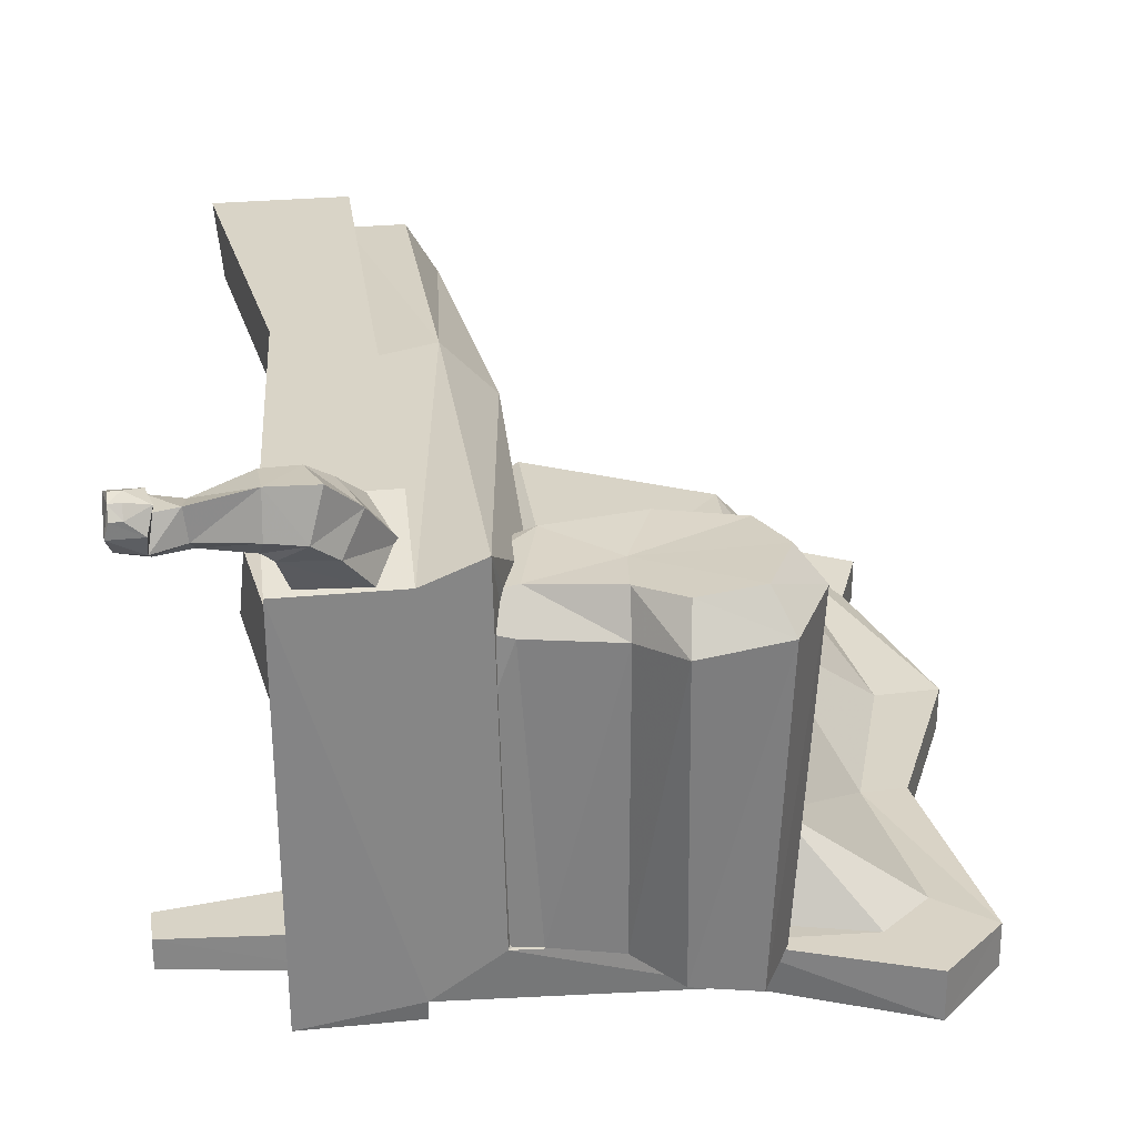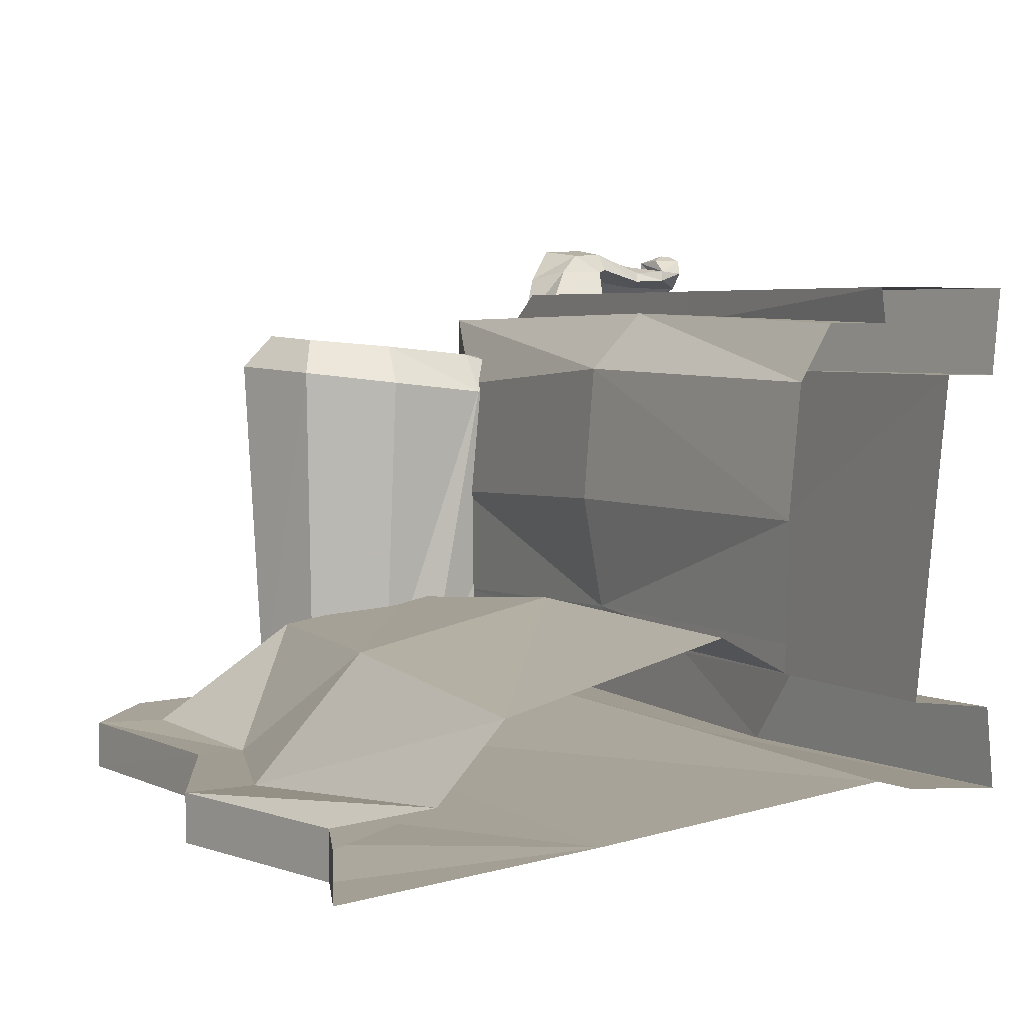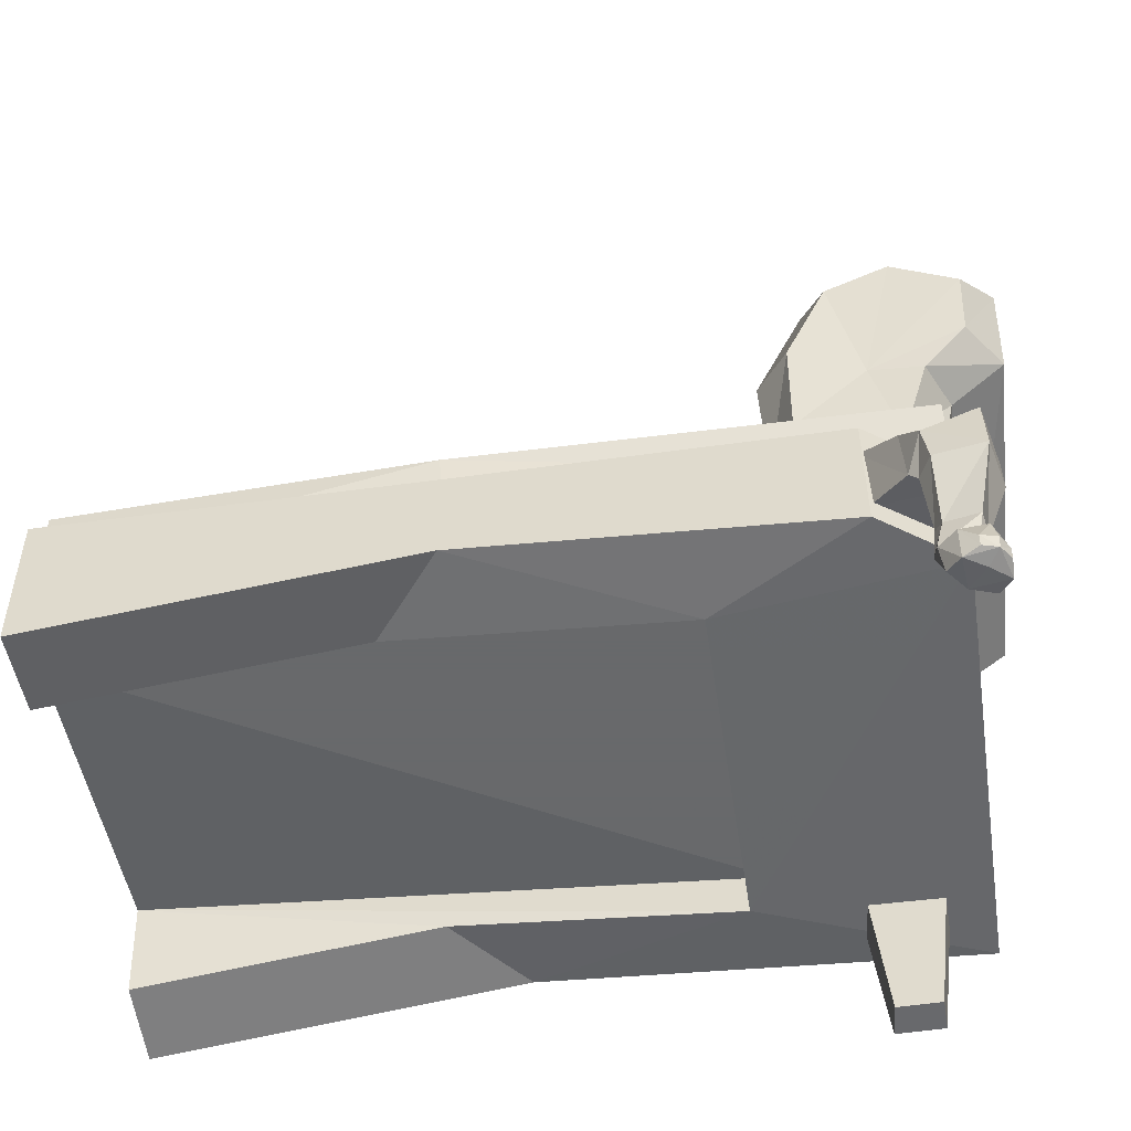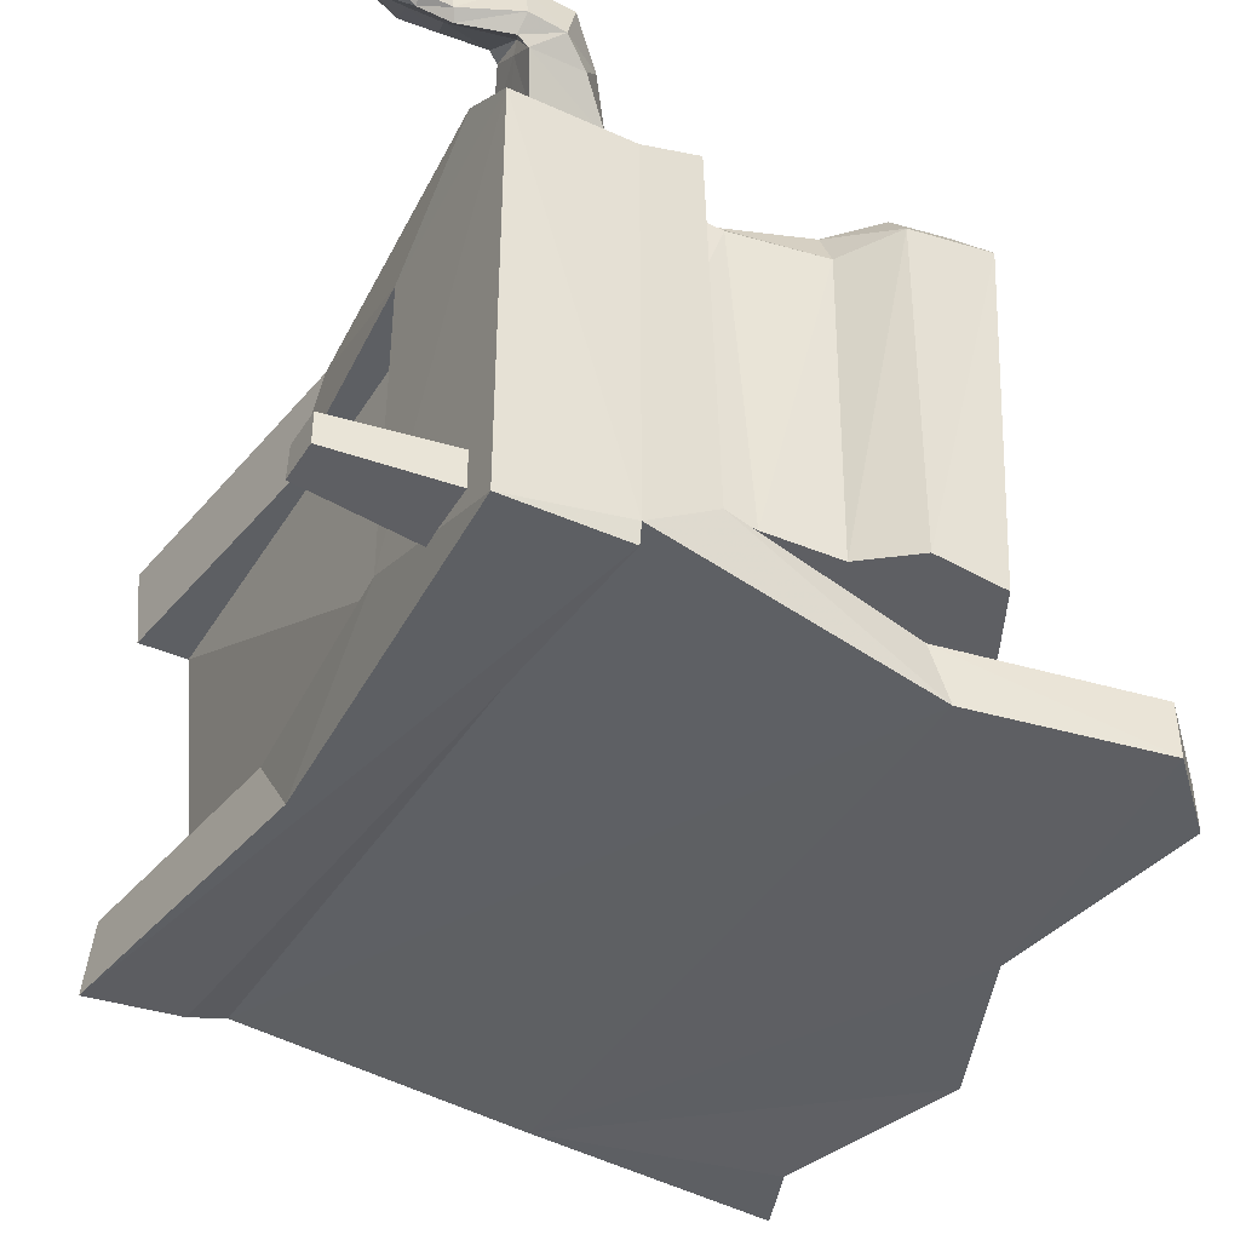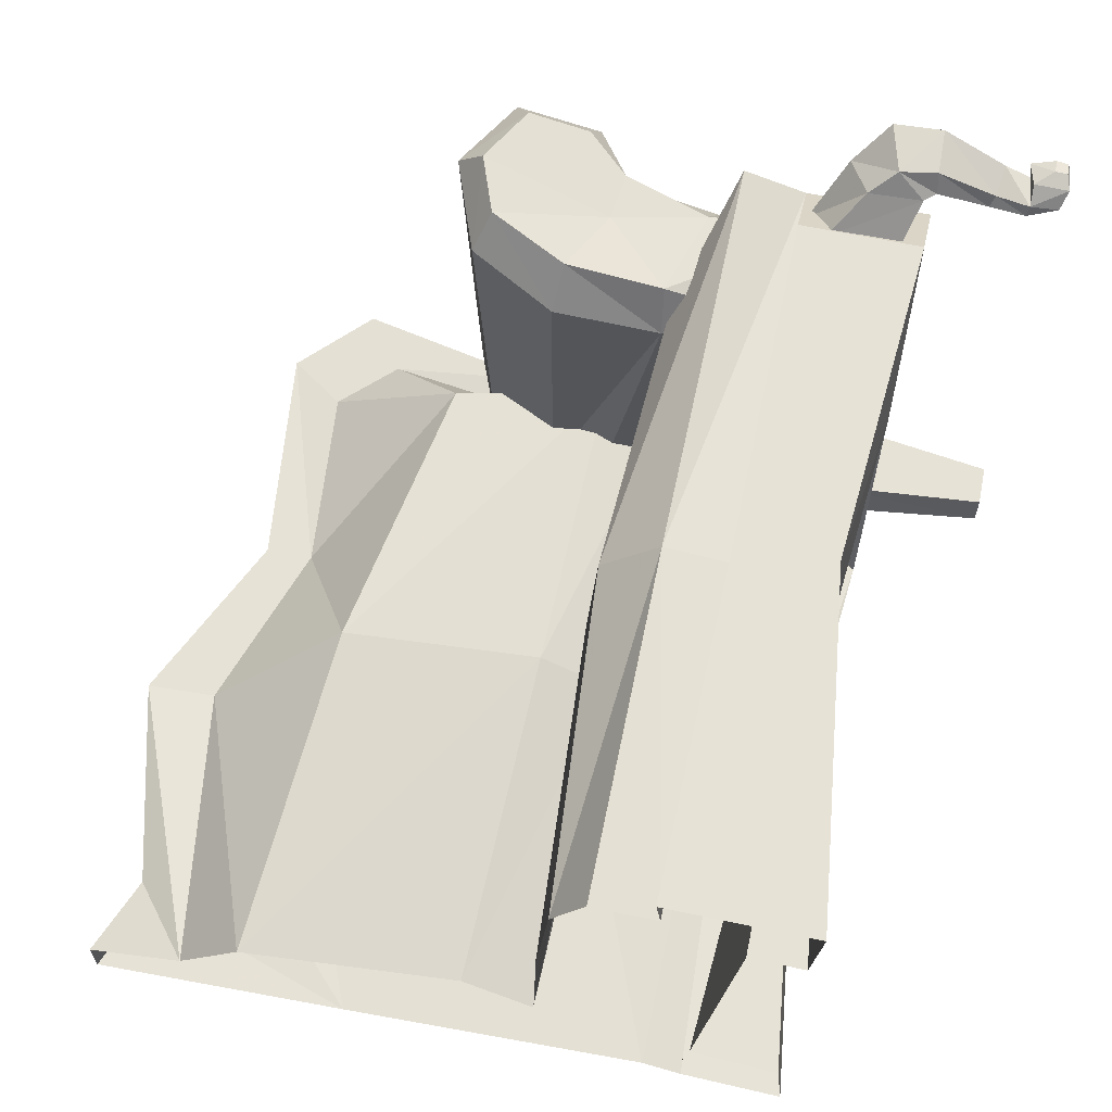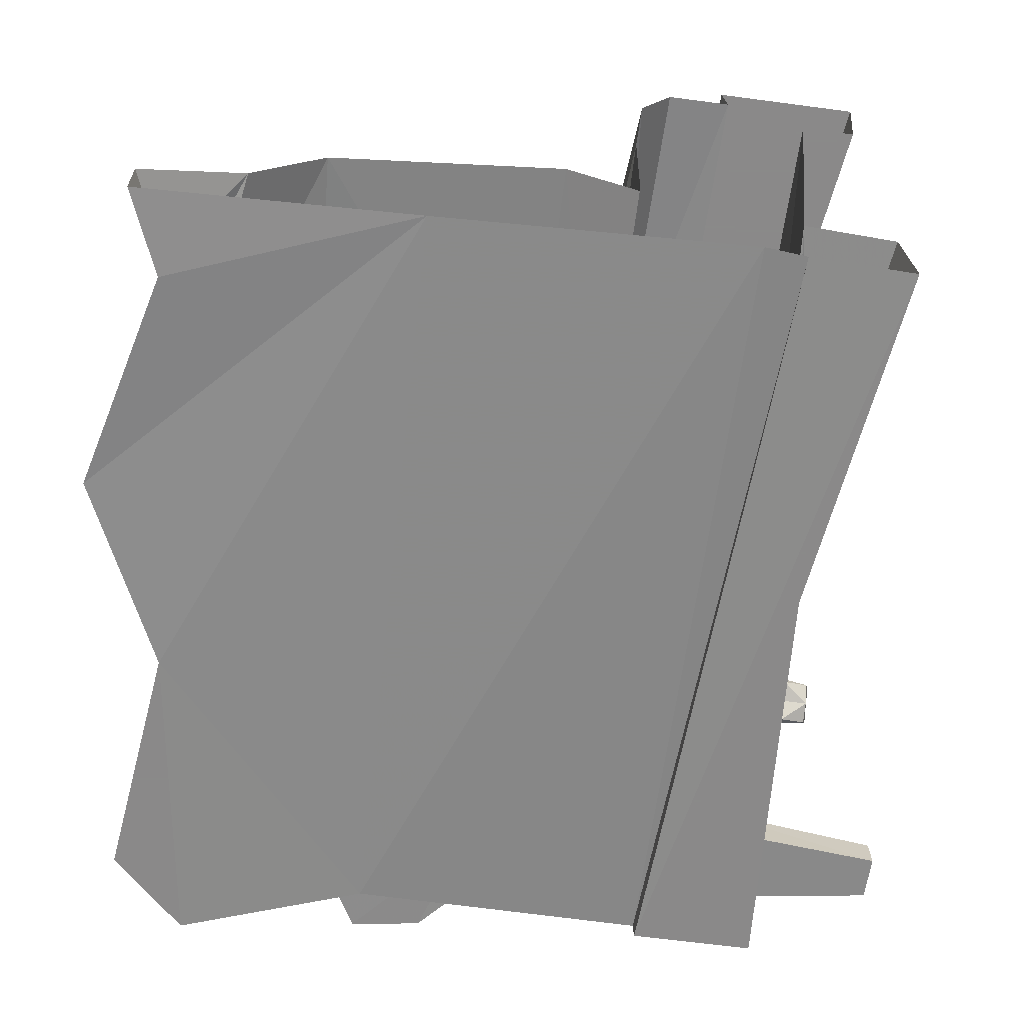
<metadata>
{"format":"obj","ext":"obj","renderer":"f3d","projection":"perspective","resolution":1024,"background":"white","views":[{"elev":28.4,"azim":81.8,"up":"+Z"},{"elev":4.5,"azim":-118.2,"up":"+Z"},{"elev":-52.6,"azim":8.6,"up":"+Y"},{"elev":-40.1,"azim":61.0,"up":"+Z"},{"elev":63.4,"azim":-78.0,"up":"+Z"},{"elev":-63.3,"azim":-97.7,"up":"+Z"}]}
</metadata>
<code>
v  35.57 20.81 -379.7
v  36.04 33.4 -394.6
v  40.52 29.72 -399.1
v  40.52 30.82 -402.1
v  35.49 21.06 -392.9
v  16.4 43.61 -400.4
v  39.95 38.17 -399.8
v  43.31 40.63 -403.1
v  39.34 44.62 -403.1
v  16.22 47.57 -403.1
v  16.22 47.57 -400.4
v  39.34 44.58 -400.4
v  37.01 41.32 -400.1
v  4.457 44.55 -400.4
v  4.457 44.55 -403.1
v  18.81 20.8 -392.3
v  19.2 36.11 -394.1
v  26.36 40.32 -400.4
v  26.32 43.02 -400.4
v  26.32 43.02 -403.1
v  18.71 21.42 -378.5
v  35.37 21.34 -386.6
v  18.81 21.97 -386
v  43.31 40.6 -400
v  42.06 18.82 -397.4
v  42.06 18.28 -375.7
v  18.81 18.28 -375.3
v  18.92 14.83 -375.8
v  19.23 9.524 -374
v  42.22 14.83 -399.9
v  18.94 14.83 -374
v  42.04 14.83 -401.1
v  18.9 24.52 -391.6
v  37.28 24.57 -393.4
v  37.21 20.94 -395
v  18.86 20.62 -393.8
v  42.22 8.067 -376.9
v  19.23 9.524 -401.1
v  31.61 10.48 -396.6
v  31.61 10.48 -378.6
v  15.61 9.512 -378.6
v  15.61 9.512 -396.6
v  38.1 14.83 -374
v  42.22 14.83 -376.9
v  38.1 8.182 -374
v  30.41 8.329 -378.6
v  30.41 8.329 -396.6
v  42.04 8.149 -401.1
v  38.46 29.56 -399.3
v  40.09 20.59 -397.5
v  35.23 13.64 -396.8
v  41.77 13.64 -396.8
v  34.18 24.33 -398.1
v  41.8 20.63 -397.6
v  34.72 27.23 -398.4
v  38.98 25.1 -398
v  42.32 24.66 -398
v  37.01 31.28 -398.8
v  41.17 32.94 -399.2
v  44.96 30.97 -399
v  44.86 27.14 -398.4
v  39.04 24.92 -377.8
v  44.21 30.56 -376.8
v  44.06 27.06 -377.4
v  41.82 24.61 -377.7
v  40.39 19.78 -378.1
v  41.24 13.64 -378.7
v  35.63 13.64 -380
v  35.23 21.23 -377.9
v  35.32 26.69 -377.3
v  37.48 31.12 -376.9
v  40.8 32.35 -376.7
v  45.89 31.58 -378.8
v  45.78 26.75 -379.6
v  42.93 24.55 -380.1
v  41.96 19.37 -380.1
v  33.89 21.05 -380.2
v  33.62 27.01 -379.5
v  36.15 31.97 -378.9
v  41.52 33.96 -378.6
v  -8e-06 37.18 -394.9
v  -8e-06 24.71 -391.8
v  -8e-06 31.82 -401.8
v  -8e-06 40.9 -399
v  -8e-06 46.32 -400.4
v  -8e-06 46.32 -403.1
v  -8e-06 20.69 -386
v  -8e-06 20 -378.9
v  -8e-06 20.8 -392.3
v  -8e-06 14.83 -400.1
v  -8e-06 18.18 -375.9
v  -8e-06 14.69 -375.9
v  -8e-06 14.95 -374
v  -8e-06 12.66 -400.7
v  -8e-06 7.081 -374
v  -8e-06 20.87 -393.9
v  -8e-06 10.48 -378.6
v  -8e-06 7.529 -378.6
v  -8e-06 7.081 -401.1
v  -8e-06 7.529 -396.6
v  42.78 1.765 -373.8
v  43.09 8.066 -374.2
v  41.75 9.466 -377.1
v  43.36 1.458 -372.9
v  43.14 11.59 -374.8
v  42.26 5.302 -374.2
v  42.56 4.843 -371.9
v  42.43 3.364 -374.4
v  43.4 1.699 -372.1
v  43.41 2.346 -372
v  42.97 2.346 -371.4
v  43.38 3.301 -372.9
v  39.87 14.52 -375.8
v  43.87 10.2 -373.6
v  43.86 8.2 -373.3
v  42.7 5.06 -373.7
v  42.97 3.264 -374
v  41.46 8.722 -373.5
v  39.87 9.466 -375.8
v  42.28 3.173 -372.3
v  43.05 8.683 -374.7
v  41.88 13.35 -377.2
v  41.52 1.765 -373.4
v  41.51 3.295 -373.4
v  40.34 3.364 -372.9
v  40.69 1.765 -372.4
v  41.9 8.647 -372.9
v  39.83 8.683 -372.4
v  40.25 8.066 -372.2
v  42.93 1.699 -371.4
v  42.15 1.699 -371.2
v  42.16 2.346 -371.2
v  43.31 8.276 -370.9
v  40.82 8.2 -371.2
v  40.55 10.2 -371.3
v  43.24 10.96 -371
v  41.36 1.458 -371.5
v  42.39 1.458 -372.2
v  41.53 5.136 -373.4
v  40.58 5.302 -373
v  40.89 5.06 -372.4
v  40.5 3.264 -372.3
v  41.38 3.301 -371.5
v  42.75 3.641 -371.7
v  39.68 11.59 -372.4
v  41.89 12.77 -372.9
v  37.89 13.35 -374.4
v  38.02 9.466 -374.4
v  38.95 1.704 -397.2
v  38.97 1.703 -399
v  36.68 1.679 -397.2
v  36.52 1.679 -399
v  40.11 11.08 -396.9
v  40.14 11.08 -399.2
v  35.72 11.11 -396.9
v  35.47 11.11 -399.2
v  -4e-06 12.38 -396
o ???_??001
g ???_??001
f 5 22 26 25
f 9 20 19 12
f 10 15 14 11
f 81 82 33 17
f 83 10 20 4
f 84 14 85
f 6 18 19 11
f 13 7 24 12
f 7 49 3 24
f 2 13 18 17
f 15 86 85 14
f 83 86 15
f 84 6 11 14
f 83 15 10
f 20 10 11 19
f 34 2 17 33
f 18 13 12 19
f 18 6 17
f 8 24 3 4
f 44 26 27 28
f 87 88 21 23
f 22 1 26
f 23 21 1 22
f 16 23 22 5
f 16 89 87 23
f 6 84 81 17
f 8 9 12 24
f 90 83 4 30
f 4 3 25 30
f 20 9 8 4
f 26 1 21 27
f 27 21 88 91
f 3 49 50 25
f 27 91 92 28
f 28 92 93 31
f 30 32 94 90
f 25 26 44 30
f 93 95 29 31
f 32 48 38
f 96 89 16 36
f 36 16 5 35
f 35 5 25
f 25 50 35
f 35 34 33 36
f 36 33 82 96
f 28 31 43 44
f 43 31 29 45
f 29 95 98 41
f 99 38 42 100
f 38 48 47 42
f 46 45 29 41
f 98 97 41
f 46 40 39 47
f 41 97 40 46
f 32 38 99 94
f 37 45 46
f 44 43 45 37
f 37 46 47 48
f 32 30 48
f 7 13 2 49
f 49 2 34 50
f 50 34 35
f 53 55 56 51
f 51 56 54 52
f 56 57 54
f 55 58 59 56
f 59 60 56
f 56 60 61 57
f 52 54 76 67
f 54 57 75 76
f 57 61 74 75
f 61 60 73 74
f 60 59 80 73
f 59 58 79 80
f 58 55 78 79
f 55 53 77 78
f 53 51 68 77
f 67 66 69 68
f 64 62 65
f 63 72 62 64
f 71 70 62 72
f 69 66 62 70
f 76 66 67
f 75 65 66 76
f 74 64 65 75
f 73 63 64 74
f 80 72 63 73
f 79 71 72 80
f 78 70 71 79
f 77 69 70 78
f 68 69 77
f 66 65 62
f 30 44 37 48
f 123 124 108 101
f 127 118 121 102
f 130 109 110 111
f 133 115 114 136
f 123 101 104 138
f 102 121 114 115
f 139 127 102 106
f 116 115 133 107
f 106 102 115 116
f 124 139 106 108
f 117 116 107 120
f 108 106 116 117
f 104 101 117 112
f 117 120 144 112
f 104 109 130 138
f 112 110 109 104
f 144 111 110 112
f 114 105 146 136
f 121 105 114
f 113 146 105 122
f 101 108 117
f 118 119 103 121
f 121 103 122 105
f 123 126 125 124
f 127 129 128 118
f 130 111 132 131
f 133 136 135 134
f 123 138 137 126
f 129 134 135 128
f 139 140 129 127
f 141 107 133 134
f 140 141 134 129
f 124 125 140 139
f 142 120 107 141
f 125 142 141 140
f 137 143 142 126
f 142 143 144 120
f 137 138 130 131
f 143 137 131 132
f 144 143 132 111
f 135 136 146 145
f 128 135 145
f 113 147 145 146
f 126 142 125
f 118 128 148 119
f 128 145 147 148
f 150 152 156 154
f 149 150 154 153
f 151 149 153 155
f 152 151 155 156
f 150 149 151 152
f 100 42 157
f 157 42 47 39
f 39 40 97 157

</code>
